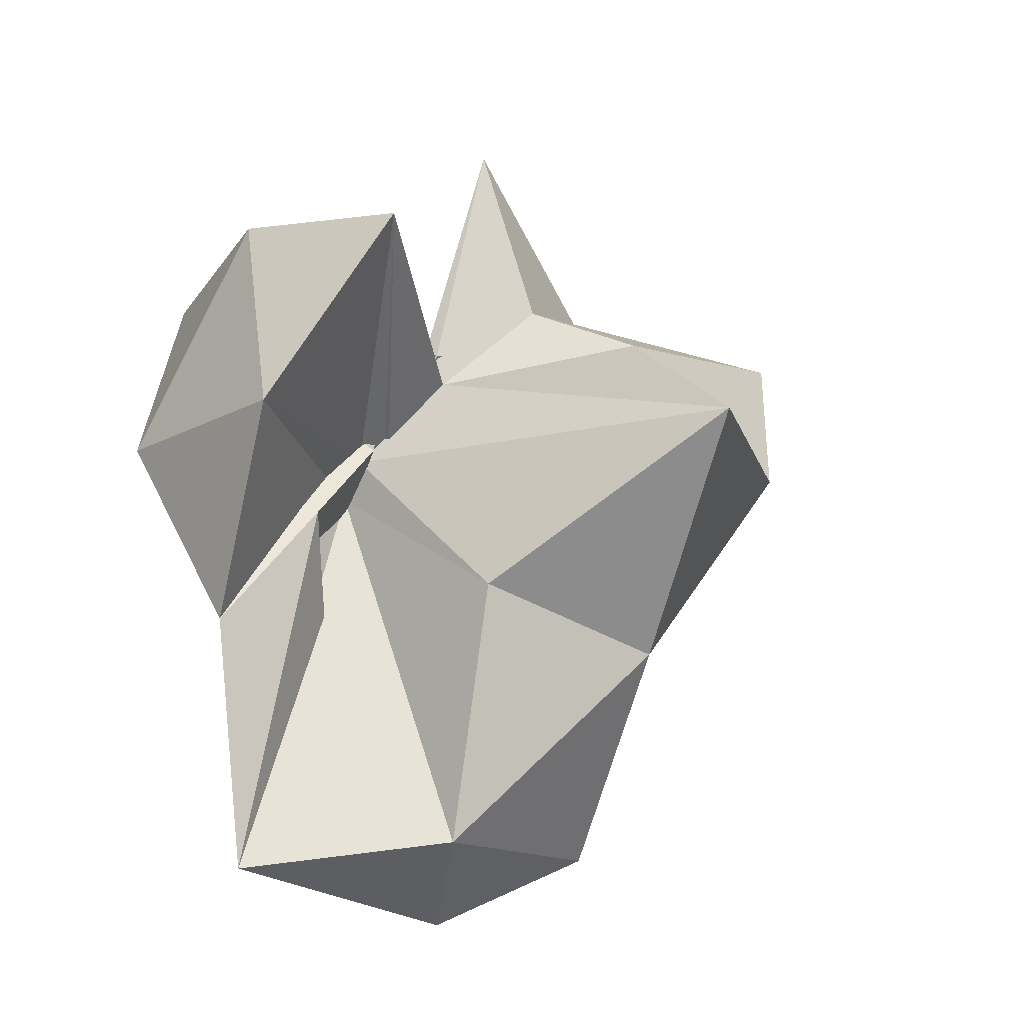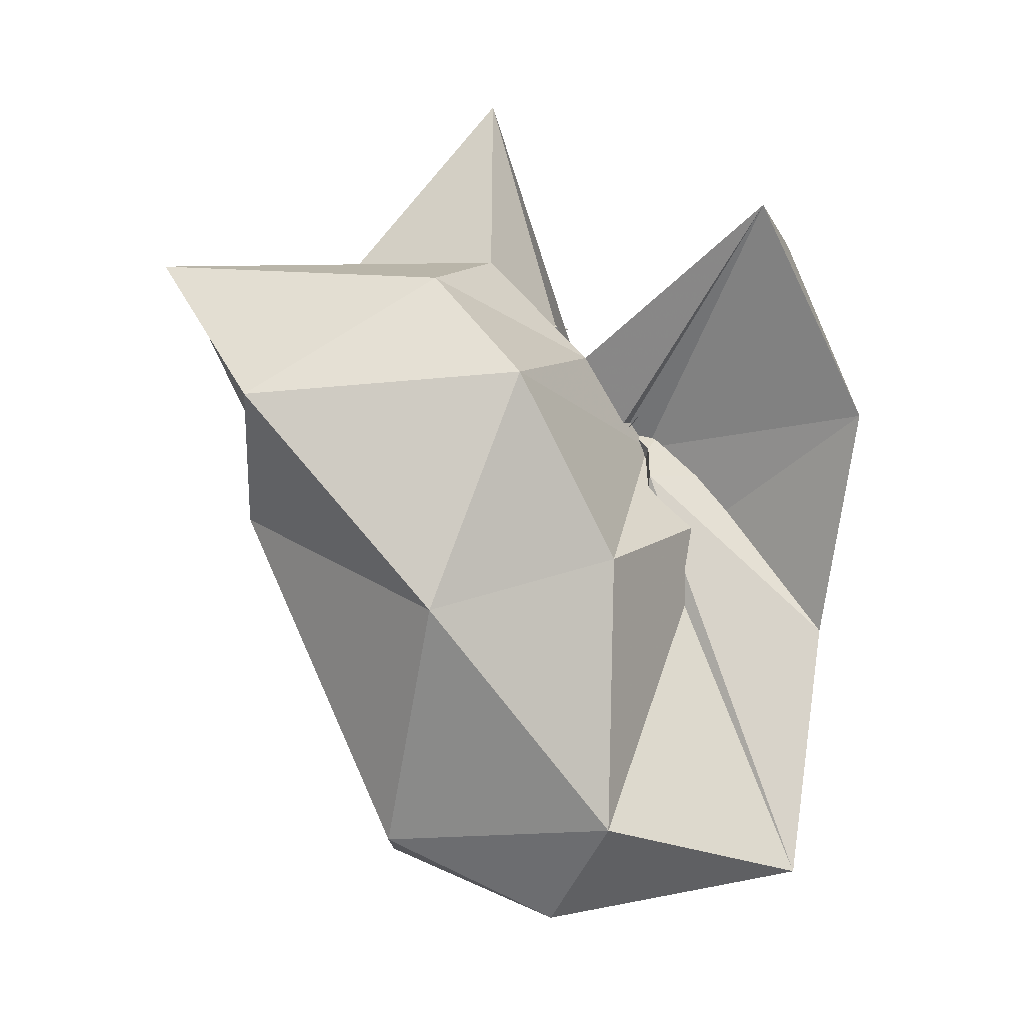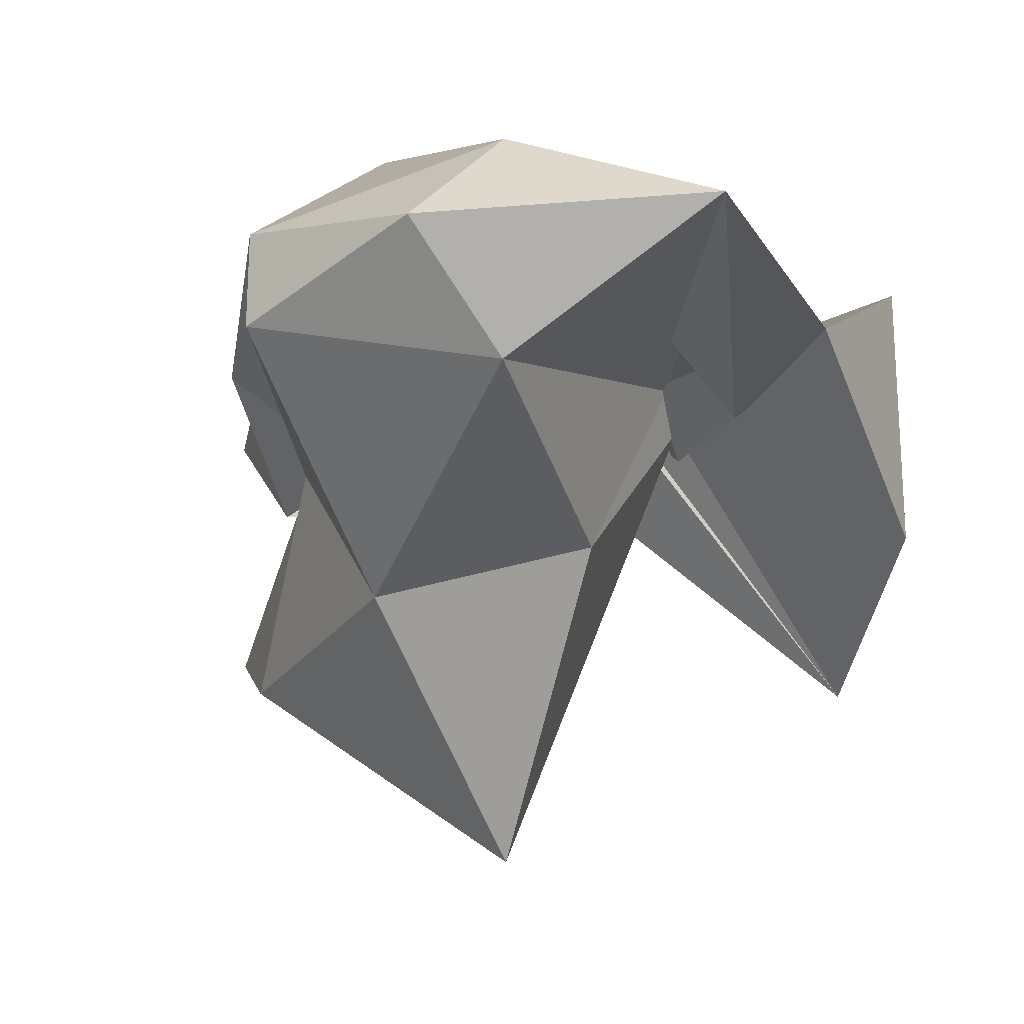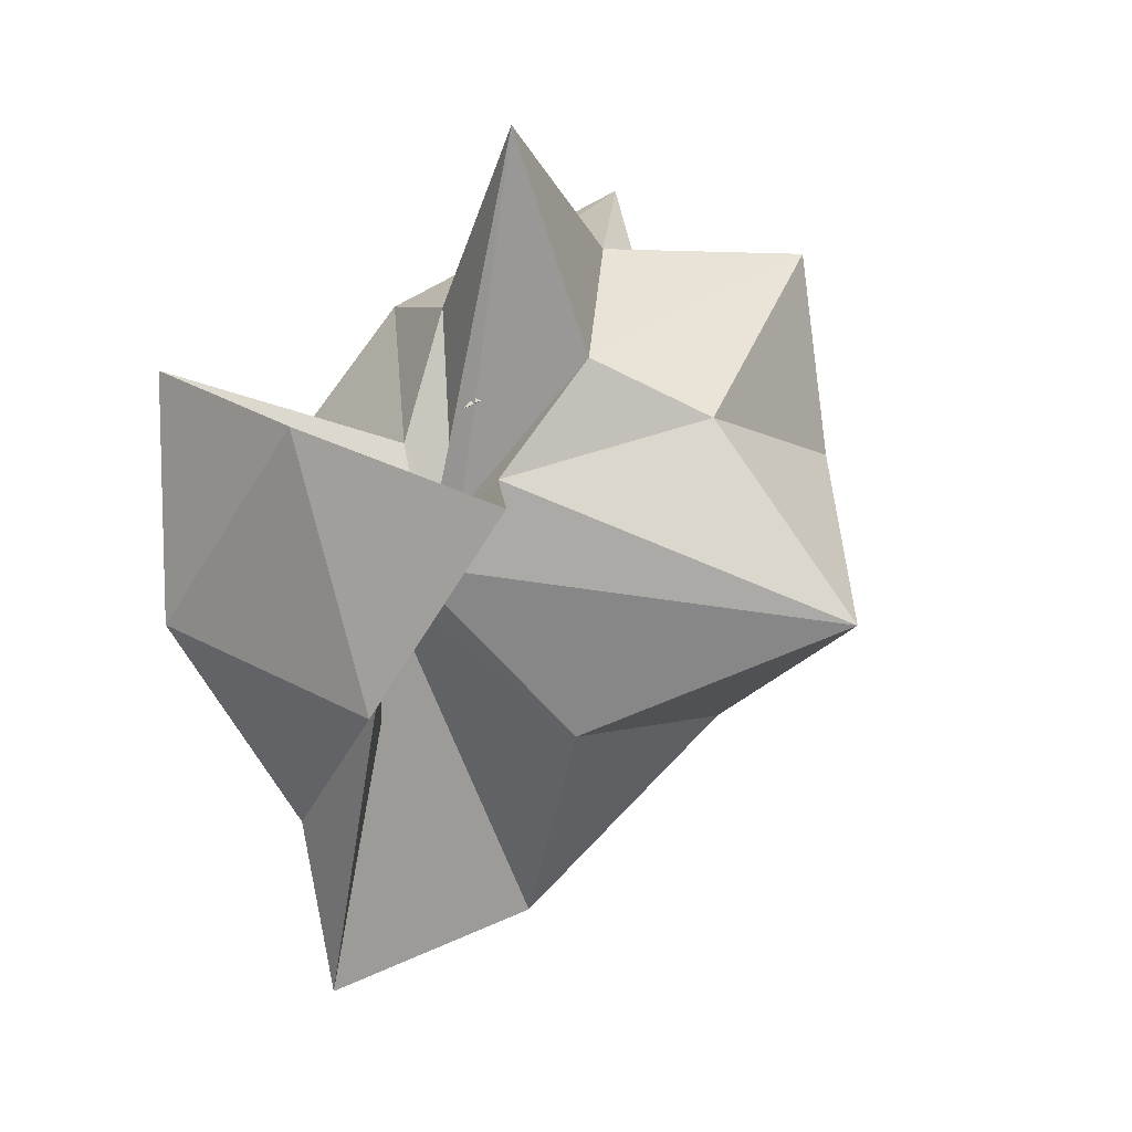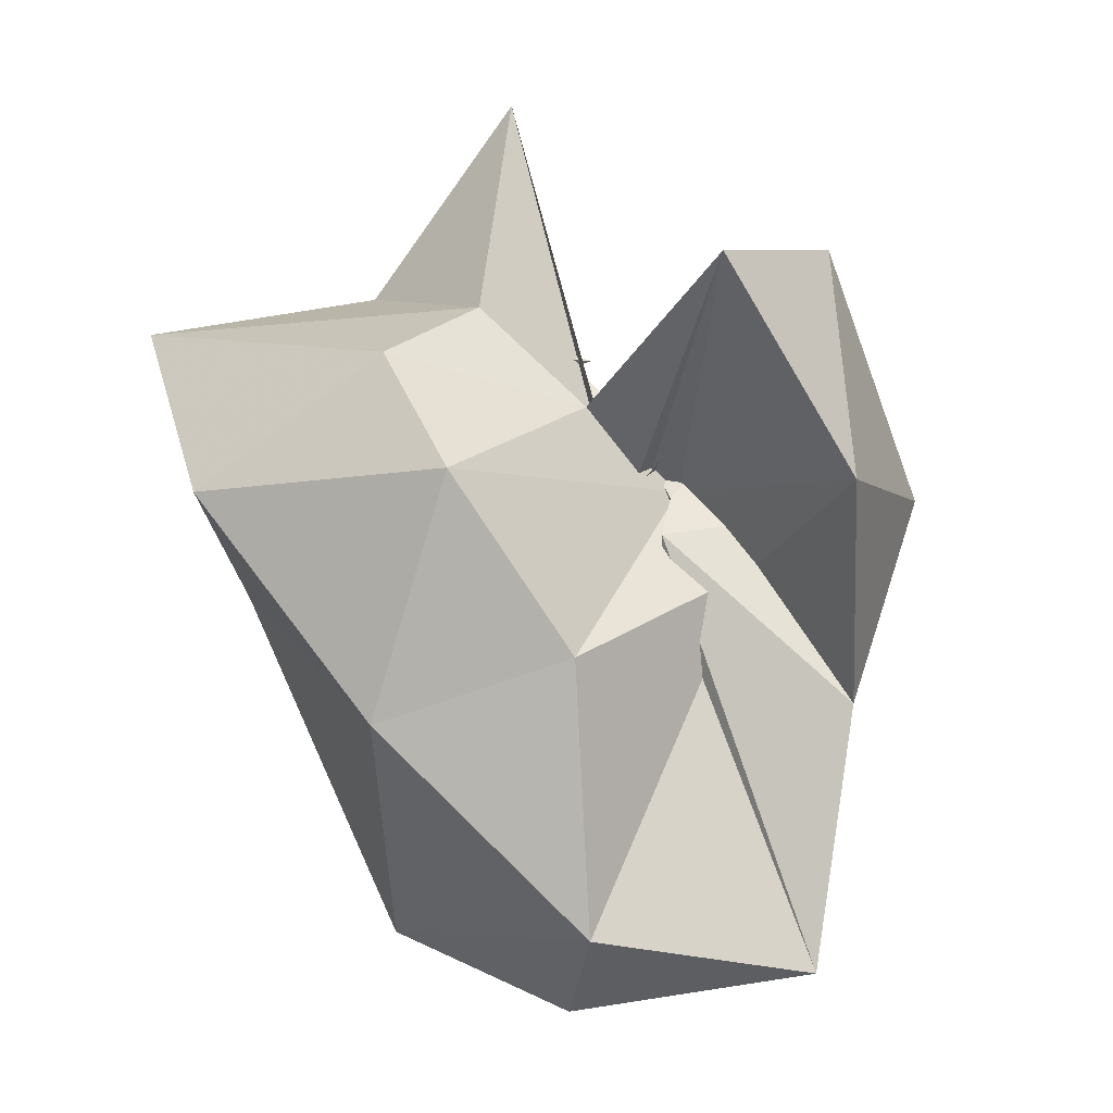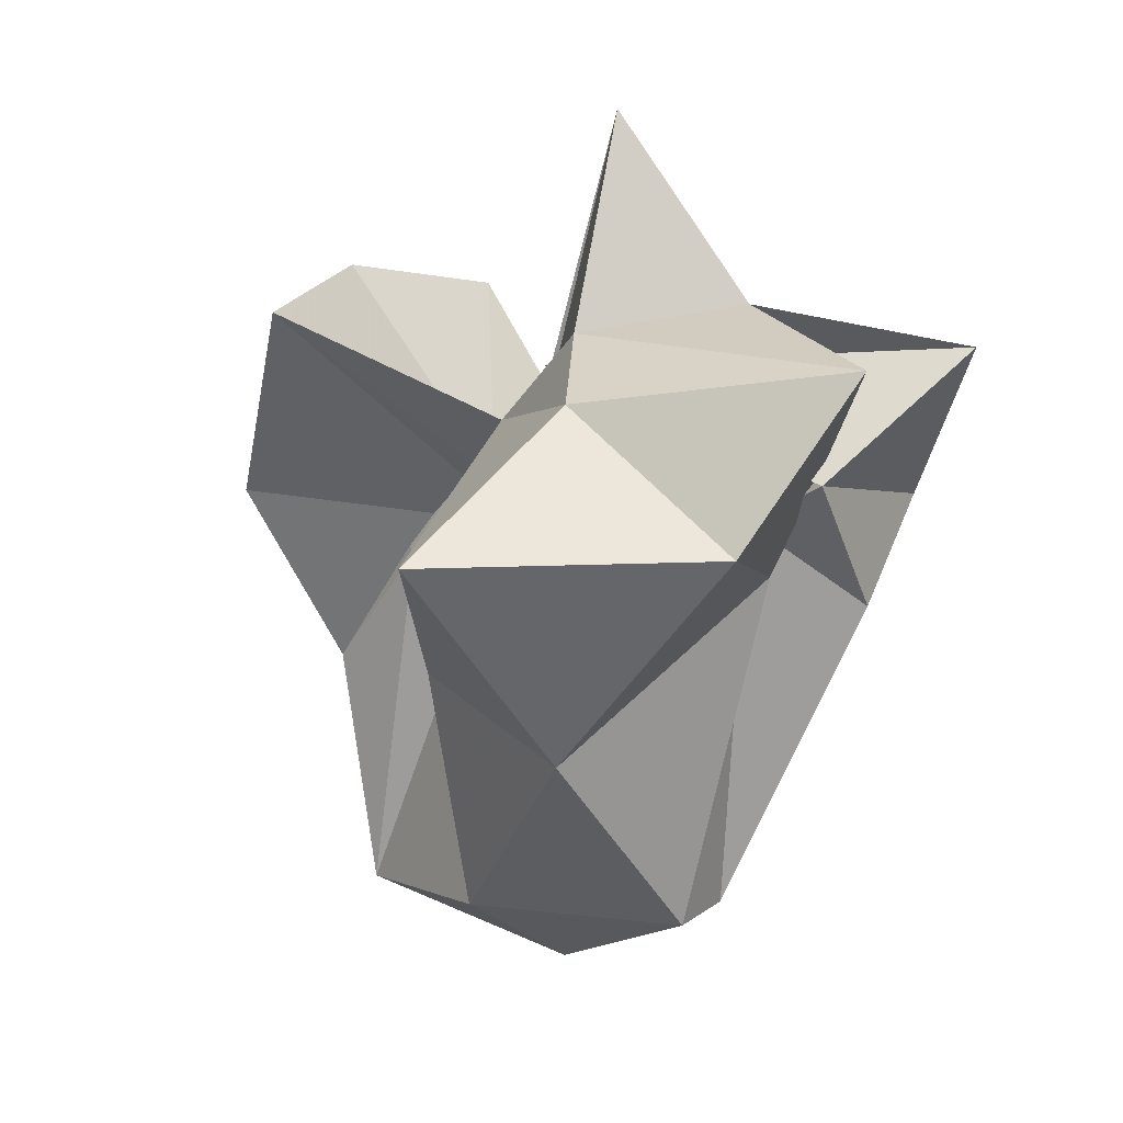
<metadata>
{"format":"obj","ext":"obj","renderer":"f3d","projection":"perspective","resolution":1024,"background":"white","views":[{"elev":-14.1,"azim":-39.4,"up":"+Z"},{"elev":-14.1,"azim":-178.9,"up":"+Z"},{"elev":-22.1,"azim":-164.1,"up":"+Y"},{"elev":33.8,"azim":-53.9,"up":"+Z"},{"elev":-3.6,"azim":-159.8,"up":"+Z"},{"elev":11.1,"azim":30.3,"up":"+Z"}]}
</metadata>
<code>
v -0.3283 -0.004027 1.036
v -0.4812 -0.003802 -1.212
v -0.5391 -0.01133 0.3813
v 0.5236 0.2953 0.4577
v -0.1976 0.4844 0.3534
v -0.5802 0.1464 0.2471
v -1.029 0.505 0.5357
v -1.142 -0.004027 0.6166
v -1.029 -0.5131 0.5357
v -0.5842 -0.1459 0.2516
v -0.1908 -0.4981 0.3579
v 0.497 -0.3179 0.4604
v 0.2712 -0.04983 0.1379
v 0.2745 0.5254 0.03645
v -0.4129 0.6117 0.06316
v -0.749 -0.05192 0.05371
v -1.279 0.305 0.03573
v -1.279 -0.313 0.03573
v -0.749 0.01297 0.03301
v -0.3283 -1.004 0.03573
v 0.2853 -0.5449 0.0368
v 0.2104 0.06179 0.1405
v 0.2964 0.1857 -0.2017
v -0.1919 0.5333 -0.5155
v -0.6432 0.4019 -0.3607
v -0.9259 -0.04806 -0.147
v -1.194 -0.004027 -0.4643
v -0.749 0.08075 -0.05993
v -0.639 -0.417 -0.3649
v -0.1899 -0.5435 -0.5175
v 0.1347 -0.05095 -0.1021
v 0.05031 -0.003627 0.01988
v 0.04483 -0.003503 0.5657
v -0.3304 0.216 0.4918
v -0.616 -0.03261 0.008075
v -0.6347 0.03466 0.01604
v -0.3253 -0.2254 0.4941
v -0.0689 0.1054 -1.023
v -0.6258 0.2514 -1.018
v -1.104 0.01442 -1.097
v -0.624 -0.2549 -1.02
v -0.0685 -0.1112 -1.024
f 3 13 4
f 4 13 14
f 4 14 5
f 5 14 15
f 5 15 6
f 6 15 16
f 6 16 7
f 7 16 17
f 7 17 8
f 8 17 18
f 8 18 9
f 9 18 19
f 9 19 10
f 10 19 20
f 10 20 11
f 11 20 21
f 11 21 12
f 12 21 22
f 12 22 3
f 3 22 13
f 13 23 14
f 14 23 24
f 14 24 15
f 15 24 25
f 15 25 16
f 16 25 26
f 16 26 17
f 17 26 27
f 17 27 18
f 18 27 28
f 18 28 19
f 19 28 29
f 19 29 20
f 20 29 30
f 20 30 21
f 21 30 31
f 21 31 22
f 22 31 32
f 22 32 13
f 13 32 23
f 3 4 33
f 33 4 34
f 4 5 34
f 5 6 34
f 34 6 35
f 6 7 35
f 7 8 35
f 35 8 36
f 8 9 36
f 9 10 36
f 36 10 37
f 10 11 37
f 11 12 37
f 37 12 33
f 12 3 33
f 23 38 24
f 24 38 39
f 24 39 25
f 25 39 26
f 26 39 40
f 26 40 27
f 27 40 28
f 28 40 41
f 28 41 29
f 29 41 30
f 30 41 42
f 30 42 31
f 31 42 32
f 32 42 38
f 32 38 23
f 33 34 1
f 34 35 1
f 35 36 1
f 36 37 1
f 37 33 1
f 39 38 2
f 40 39 2
f 41 40 2
f 42 41 2
f 38 42 2

</code>
